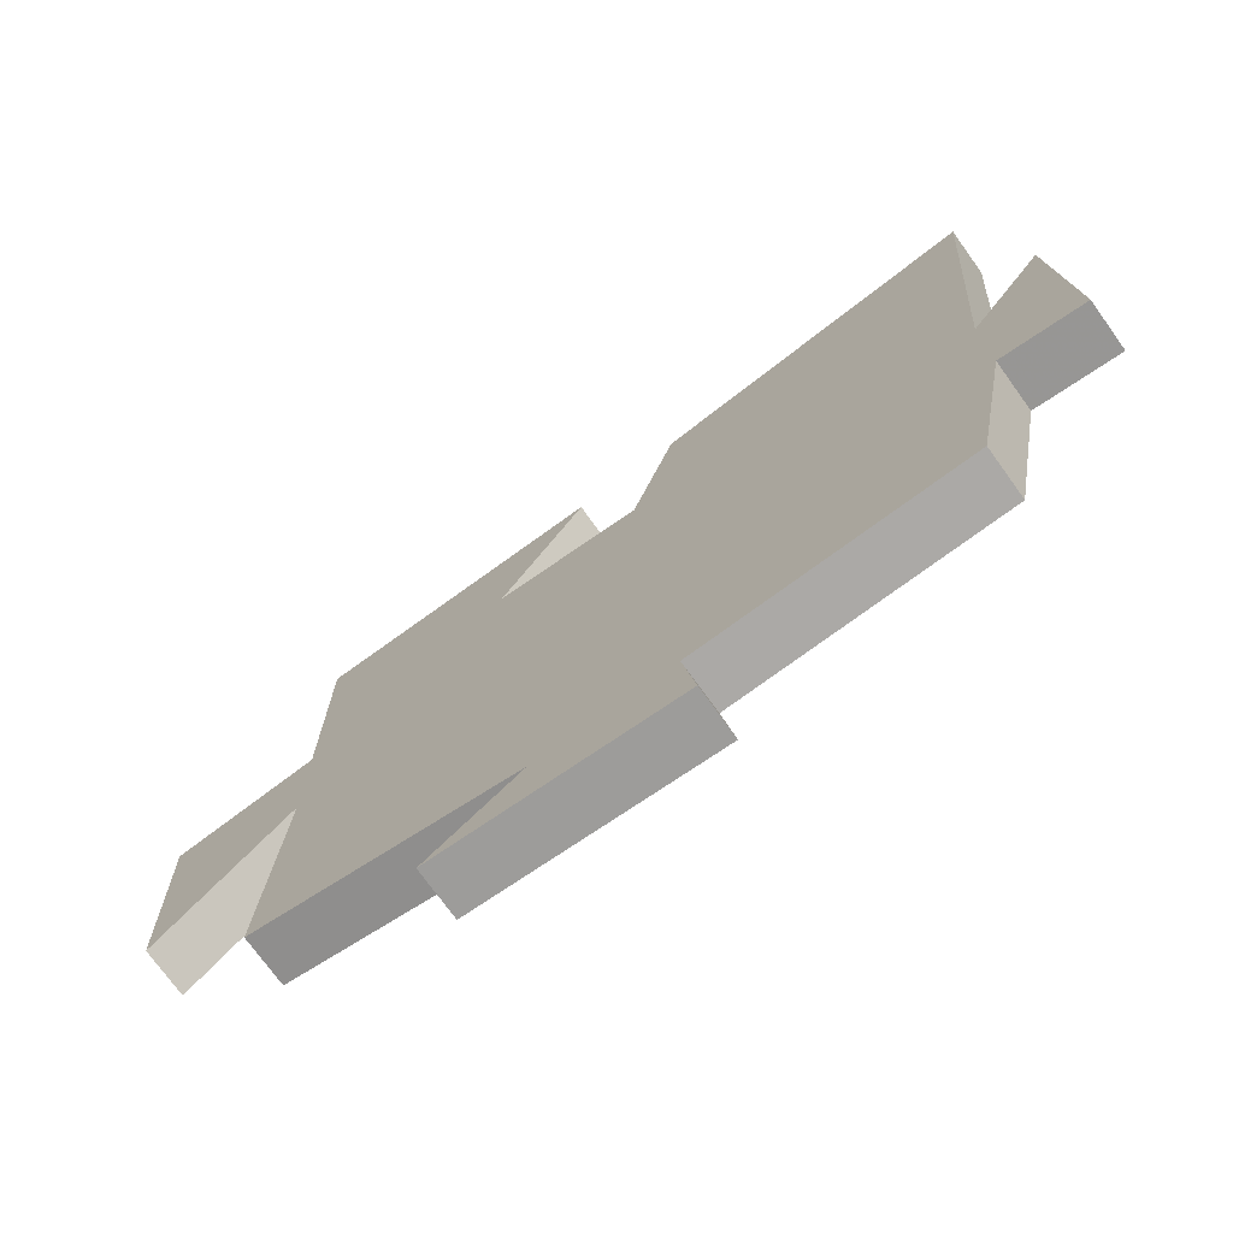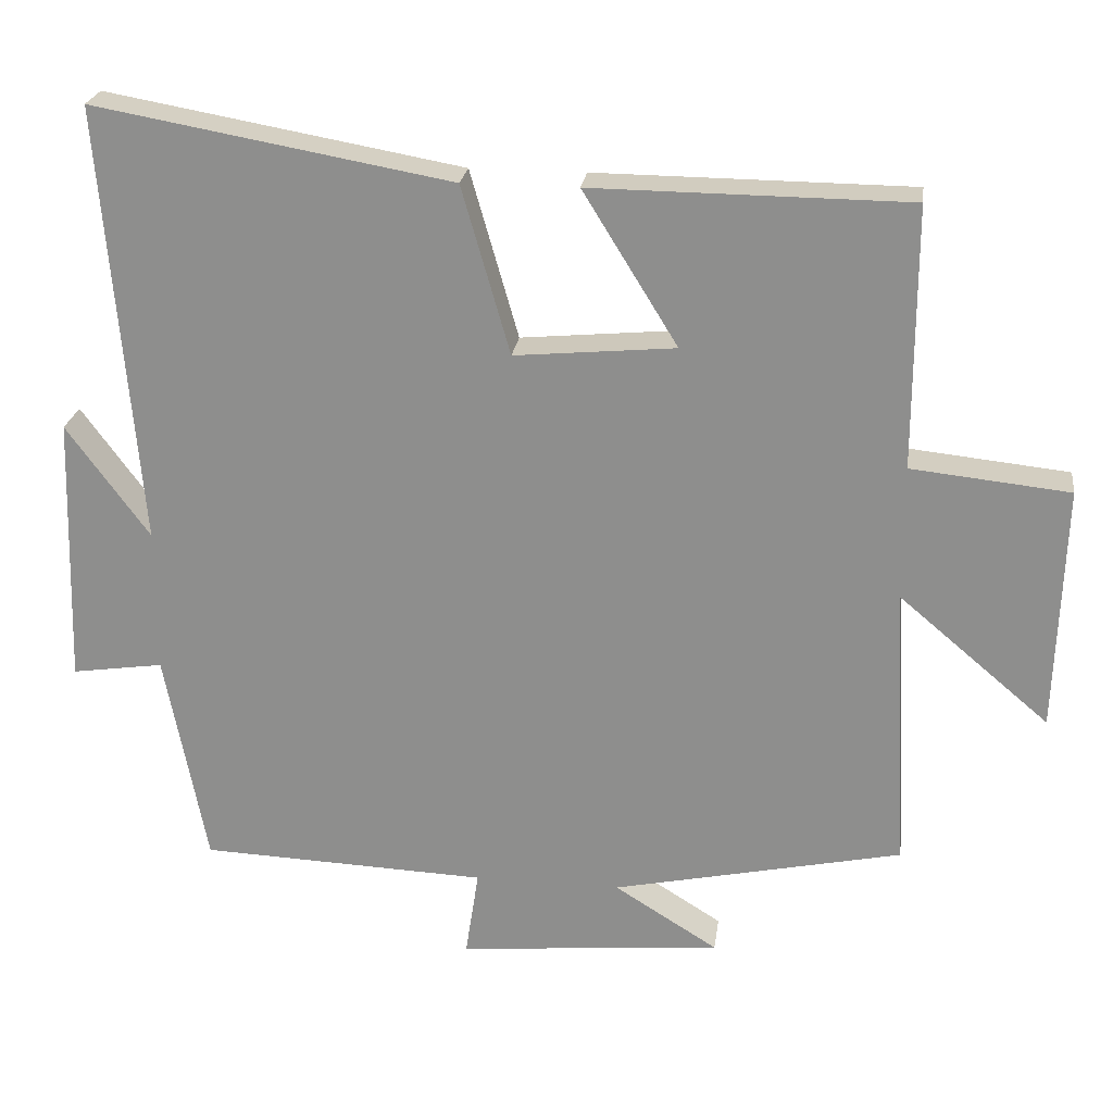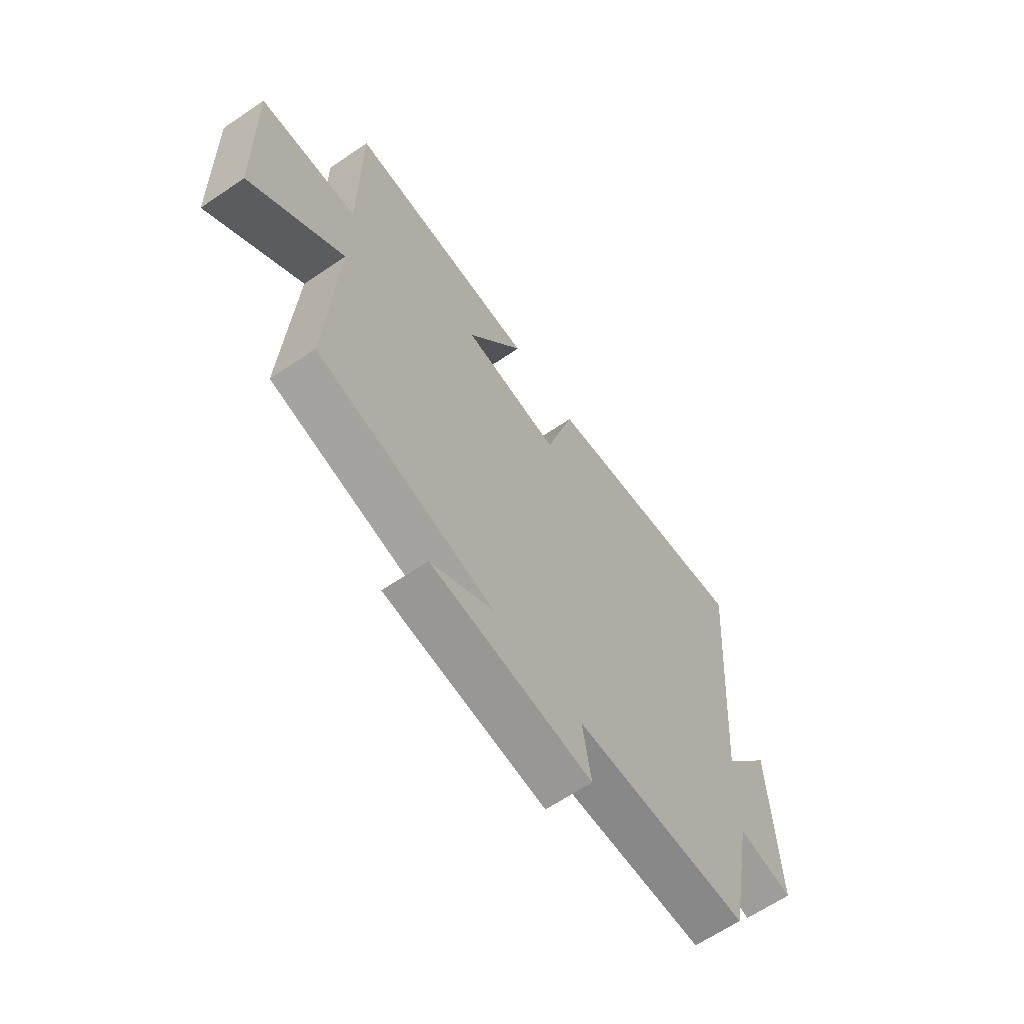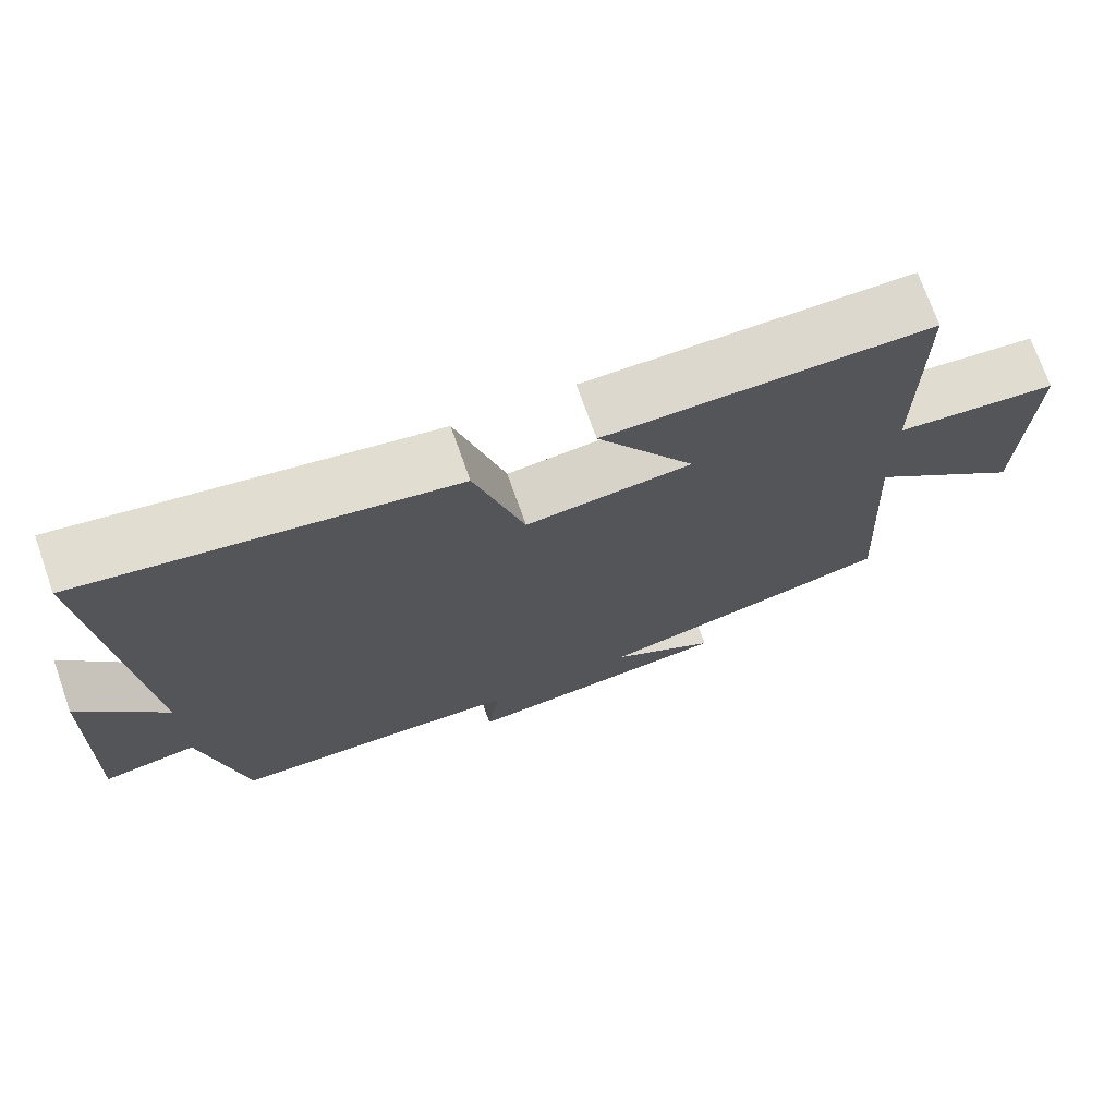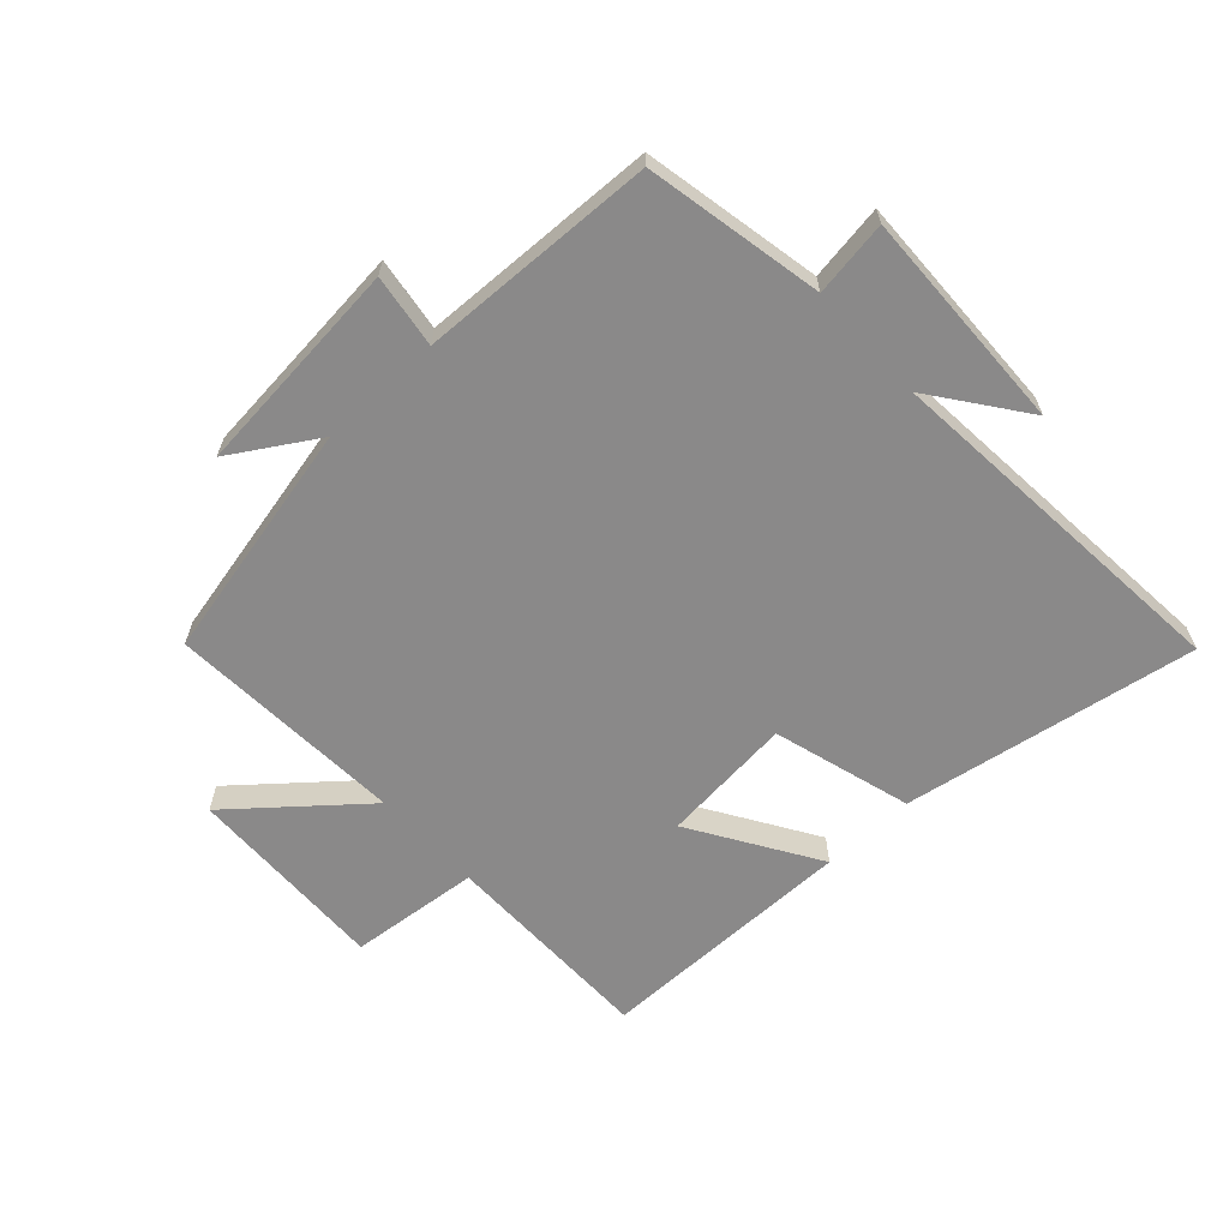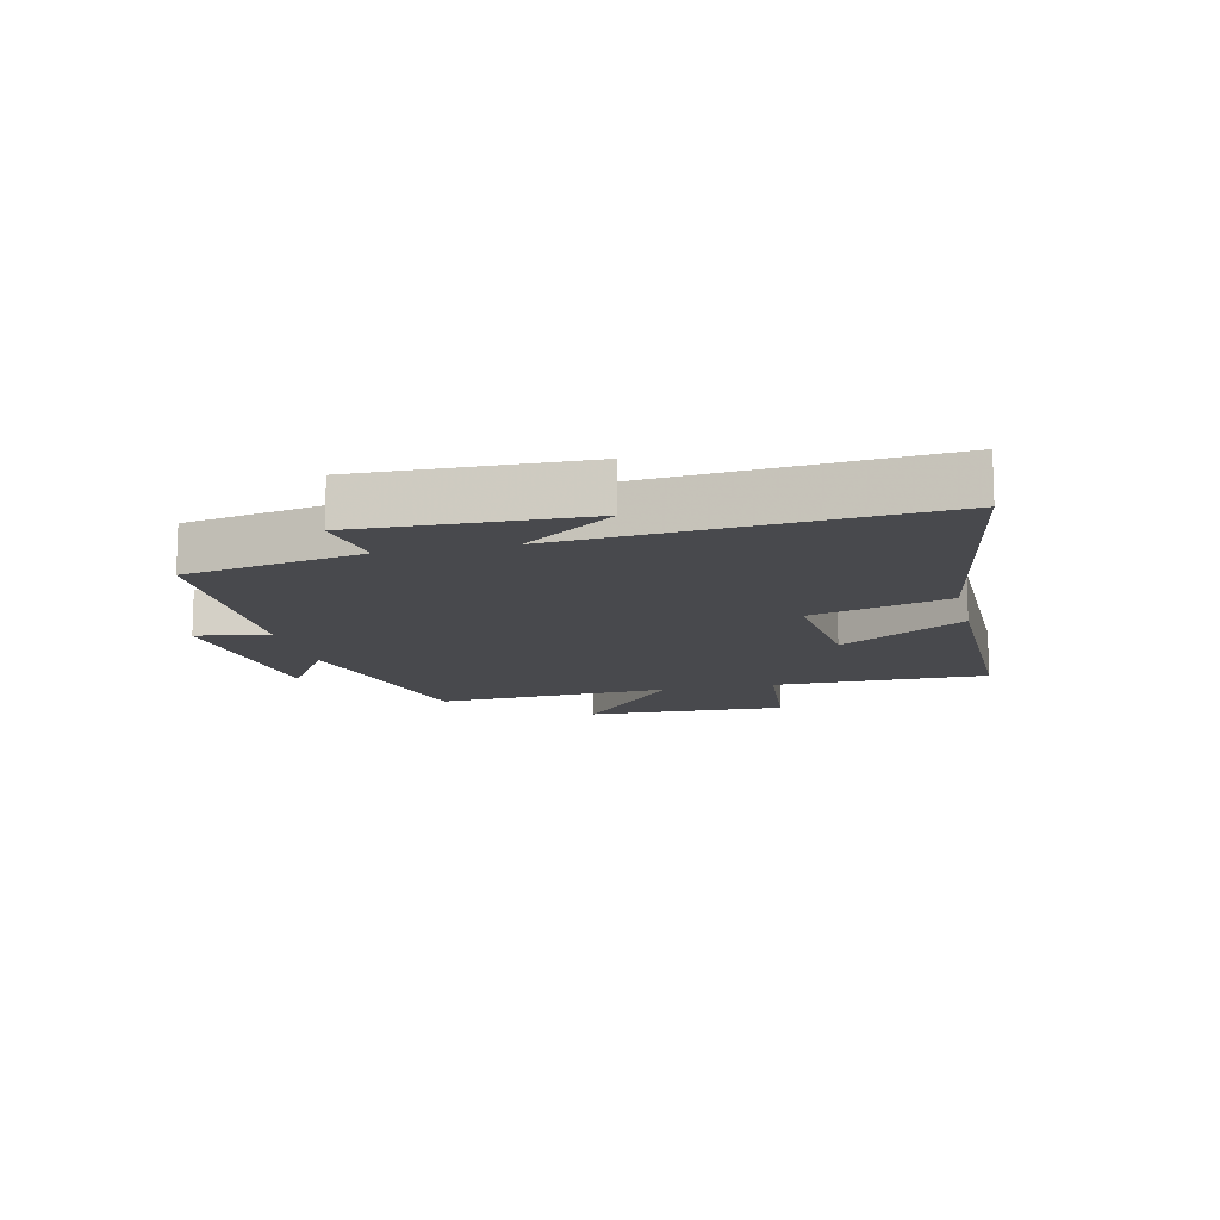
<metadata>
{"format":"obj","ext":"obj","renderer":"f3d","projection":"perspective","resolution":1024,"background":"white","views":[{"elev":-74.0,"azim":-144.2,"up":"+Z"},{"elev":23.9,"azim":7.7,"up":"+Z"},{"elev":-64.4,"azim":124.4,"up":"+Z"},{"elev":72.4,"azim":-19.5,"up":"+Z"},{"elev":-63.3,"azim":-137.2,"up":"+Y"},{"elev":-12.5,"azim":-76.7,"up":"+Y"}]}
</metadata>
<code>
v -0.548 0.07 0.584
v -0.073 0.07 0.5
v -0.009 0.07 0.276
v 0.205 0.07 0.296
v 0.079 0.07 0.5
v 0.5 0.07 0.497
v 0.5 0.07 0.148
v 0.711 0.07 0.126
v 0.701 0.07 -0.202
v 0.5 0.07 -0.032
v 0.521 0.07 -0.417
v 0.134 0.07 -0.5
v 0.272 0.07 -0.586
v -0.08 0.07 -0.618
v -0.062 0.07 -0.5
v -0.445 0.07 -0.485
v -0.5 0.07 -0.197
v -0.622 0.07 -0.215
v -0.61 0.07 0.147
v -0.5 0.07 -0.003
v -0.548 0 0.584
v -0.073 0 0.5
v -0.009 0 0.276
v 0.205 0 0.296
v 0.079 0 0.5
v 0.5 0 0.497
v 0.5 0 0.148
v 0.711 0 0.126
v 0.701 0 -0.202
v 0.5 0 -0.032
v 0.521 0 -0.417
v 0.134 0 -0.5
v 0.272 0 -0.586
v -0.08 0 -0.618
v -0.062 0 -0.5
v -0.445 0 -0.485
v -0.5 0 -0.197
v -0.622 0 -0.215
v -0.61 0 0.147
v -0.5 0 -0.003
f 17 18 19 20
f 15 16 17 20
f 1 2 3
f 20 1 3
f 15 20 3
f 12 13 14 15
f 15 3 4
f 12 15 4
f 11 12 4
f 10 11 4
f 7 8 9 10
f 7 10 4 5
f 5 6 7
f 40 39 38 37
f 40 37 36 35
f 23 22 21
f 23 21 40
f 23 40 35
f 35 34 33 32
f 24 23 35
f 24 35 32
f 24 32 31
f 24 31 30
f 30 29 28 27
f 25 24 30 27
f 27 26 25
f 1 21 22 2
f 2 22 23 3
f 3 23 24 4
f 4 24 25 5
f 5 25 26 6
f 6 26 27 7
f 7 27 28 8
f 8 28 29 9
f 9 29 30 10
f 10 30 31 11
f 11 31 32 12
f 12 32 33 13
f 13 33 34 14
f 14 34 35 15
f 15 35 36 16
f 16 36 37 17
f 17 37 38 18
f 18 38 39 19
f 19 39 40 20
f 20 40 21 1

</code>
